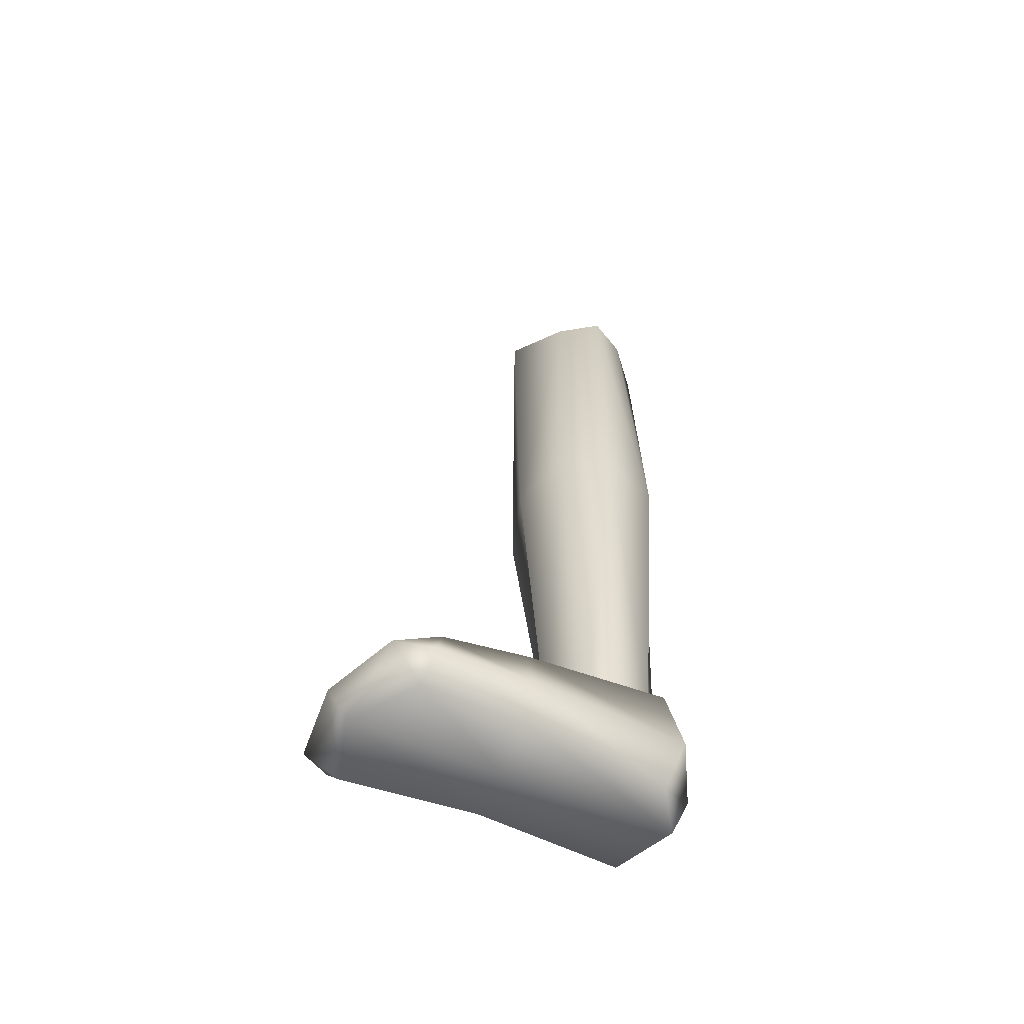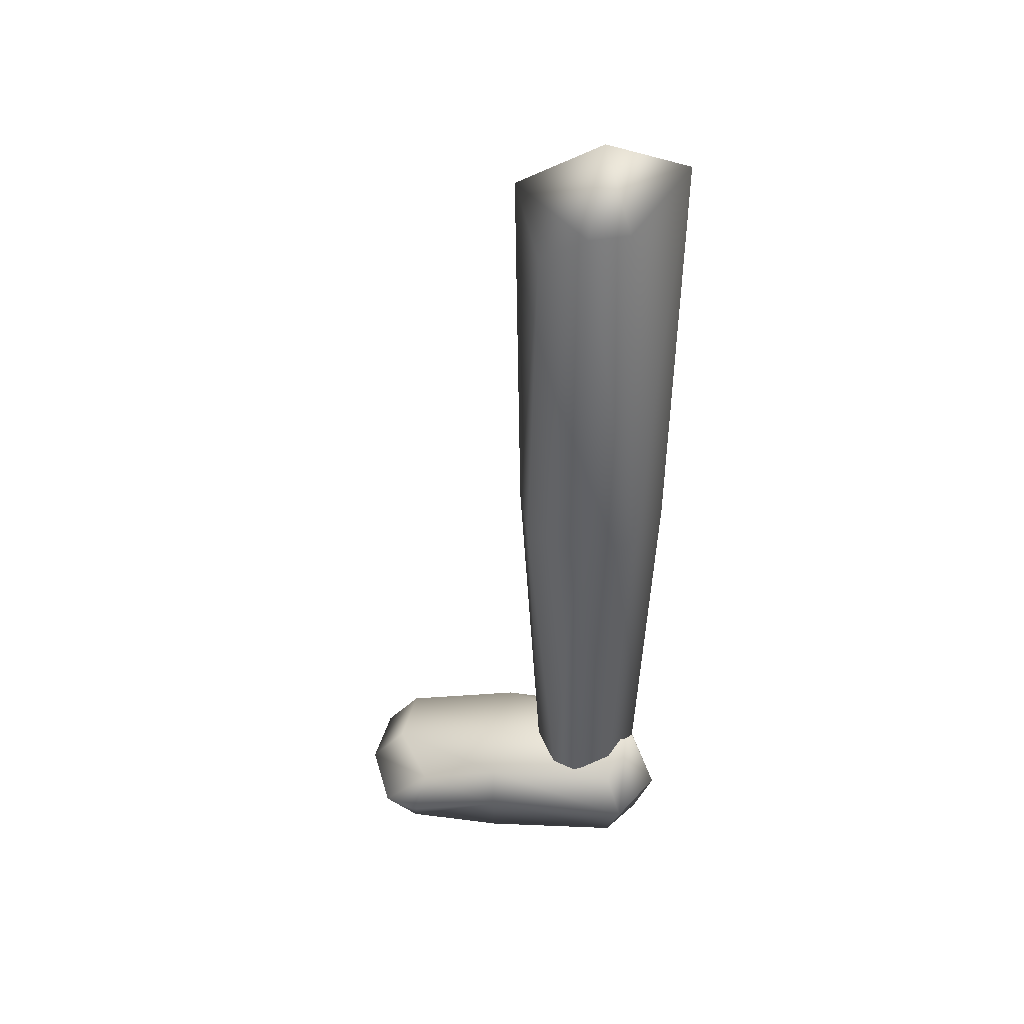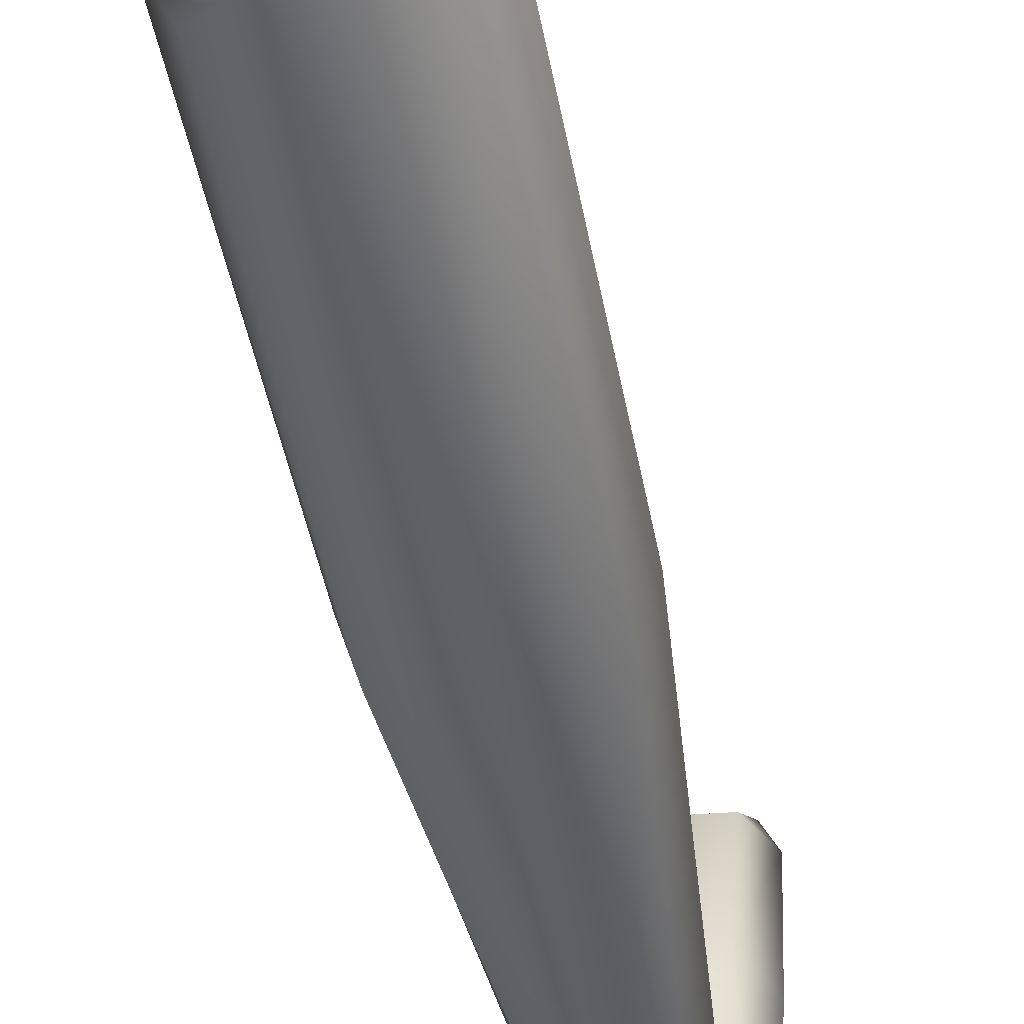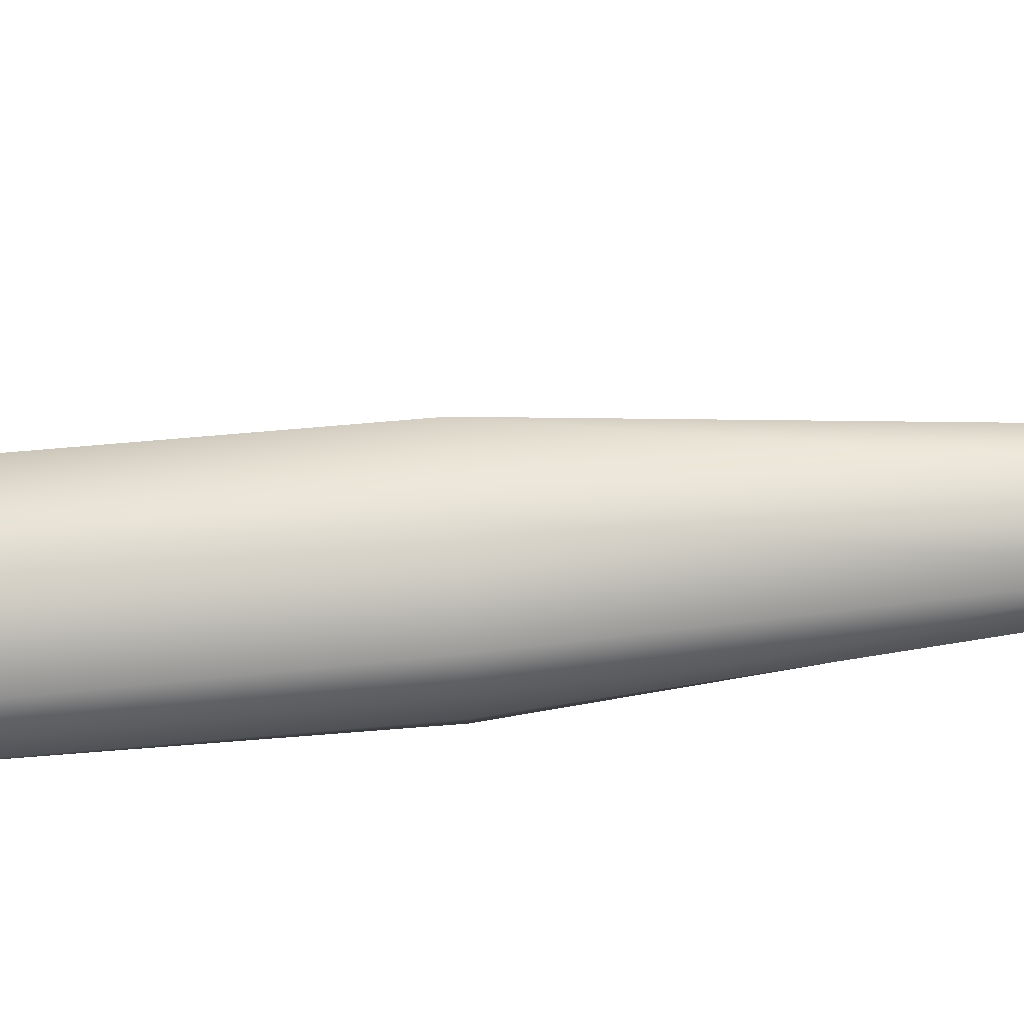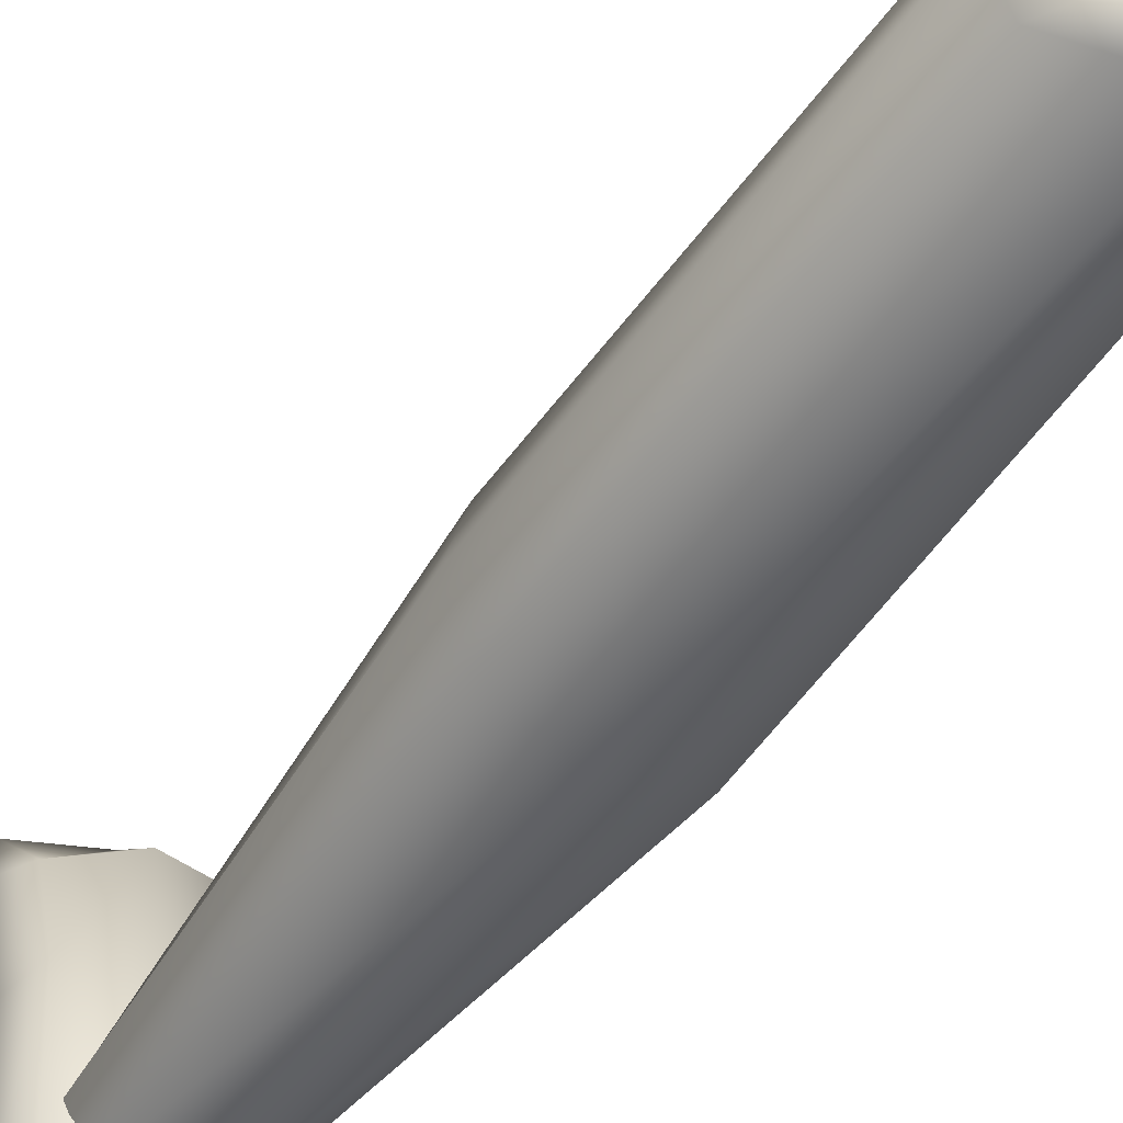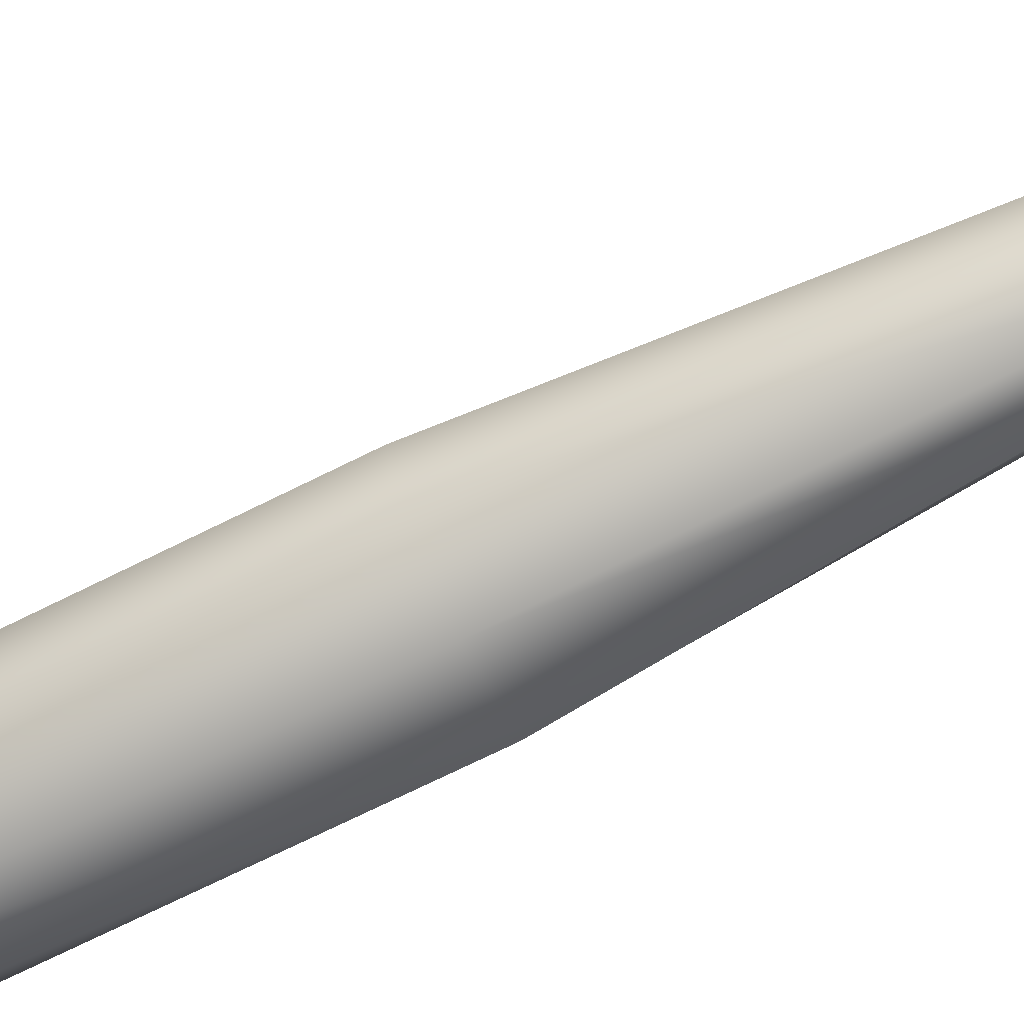
<metadata>
{"format":"obj","ext":"obj","renderer":"f3d","projection":"perspective","resolution":1024,"background":"white","views":[{"elev":-59.4,"azim":66.1,"up":"+Y"},{"elev":40.3,"azim":99.6,"up":"+Y"},{"elev":-46.8,"azim":-169.4,"up":"+Z"},{"elev":68.6,"azim":-94.9,"up":"+Z"},{"elev":-49.2,"azim":146.5,"up":"+Z"},{"elev":-74.0,"azim":-63.7,"up":"+Z"}]}
</metadata>
<code>
g default
v -1.424 -0.1062 4.957
v 0 -0.1062 5.3
v 1.359 -0.1062 4.36
v -1.572 0.4755 5.715
v -0 0.6116 5.807
v 1.572 0.6578 5.085
v -1.428 1.609 4.867
v 0 1.647 4.97
v 1.428 1.609 4.019
v -1.364 2.391 -1.004
v 0 3.242 -1.304
v 1.364 2.391 -1.004
v -1.572 1.019 -1.366
v 0 1.019 -2.116
v 1.381 1.019 -1.366
v -1.286 -0.1062 -1.022
v 0 -0.1062 -1.662
v 0.9655 -0.1062 -1.022
v -1.364 2.4 2.113
v 0 2.304 2.113
v 1.364 2.093 2.113
v 1.572 1.019 2.113
v 1.331 -0.1062 2.113
v 0 -0.1062 2.113
v -1.13 -0.1062 2.113
v -1.817 1.019 2.113
v -1.866 0.4571 5.102
v 1.783 0.6276 4.232
g pCube7
f 1 2 5 4
f 2 3 6 5
f 4 5 8 7
f 5 6 9 8
f 19 20 11 10
f 20 21 12 11
f 10 11 14 13
f 11 12 15 14
f 13 14 17 16
f 14 15 18 17
f 16 17 24 25
f 17 18 23 24
f 22 23 18 15
f 21 22 15 12
f 16 25 26 13
f 13 26 19 10
f 7 8 20 19
f 8 9 21 20
f 9 28 22 21
f 3 23 22 28
f 24 23 3 2
f 25 24 2 1
f 27 1 4
f 7 27 4
f 19 26 27 7
f 26 25 1 27
f 6 28 9
f 3 28 6
g default
v -0.8853 2.291 0.5294
v 0 1.853 1.05
v 0.8853 2.291 0.5294
v -1.43 10.85 1.214
v 0 10.85 1.632
v 1.43 10.85 1.214
v -1.488 18.56 1.027
v 0 19.48 1.778
v 1.488 18.56 1.027
v -1.354 19.25 -0.8904
v 0 20.21 -1.961
v 1.354 19.25 -0.8904
v -1.43 10.85 -1.255
v 0 10.85 -1.84
v 1.43 10.85 -1.255
v -0.7847 2.508 -0.9333
v 0 1.853 -1.433
v 0.7847 2.508 -0.9333
v -1.786 19.31 -0.0432
v 0 20.57 -0.1361
v 1.786 19.31 -0.0432
v 1.775 10.85 -0.0432
v 1.079 1.853 -0.0432
v 0 0.9692 -0.1361
v -1.079 1.853 -0.0432
v -1.775 10.85 -0.0432
g pasted__pasted__pCube7 pasted__group13 group14
f 29 30 33 32
f 30 31 34 33
f 32 33 36 35
f 33 34 37 36
f 47 48 39 38
f 48 49 40 39
f 38 39 42 41
f 39 40 43 42
f 41 42 45 44
f 42 43 46 45
f 44 45 52 53
f 45 46 51 52
f 50 51 46 43
f 49 50 43 40
f 44 53 54 41
f 41 54 47 38
f 35 36 48 47
f 36 37 49 48
f 34 50 49 37
f 31 51 50 34
f 52 51 31 30
f 53 52 30 29
f 54 53 29 32
f 47 54 32 35

</code>
